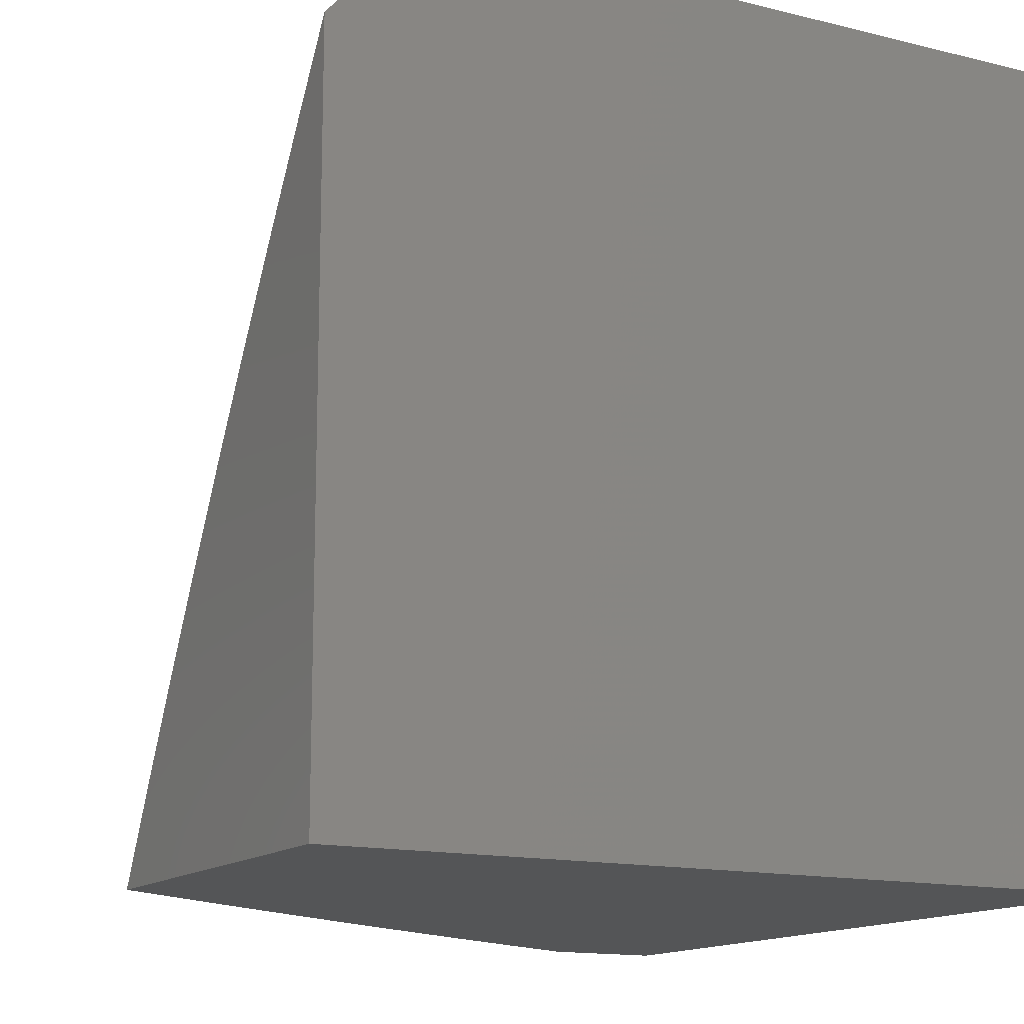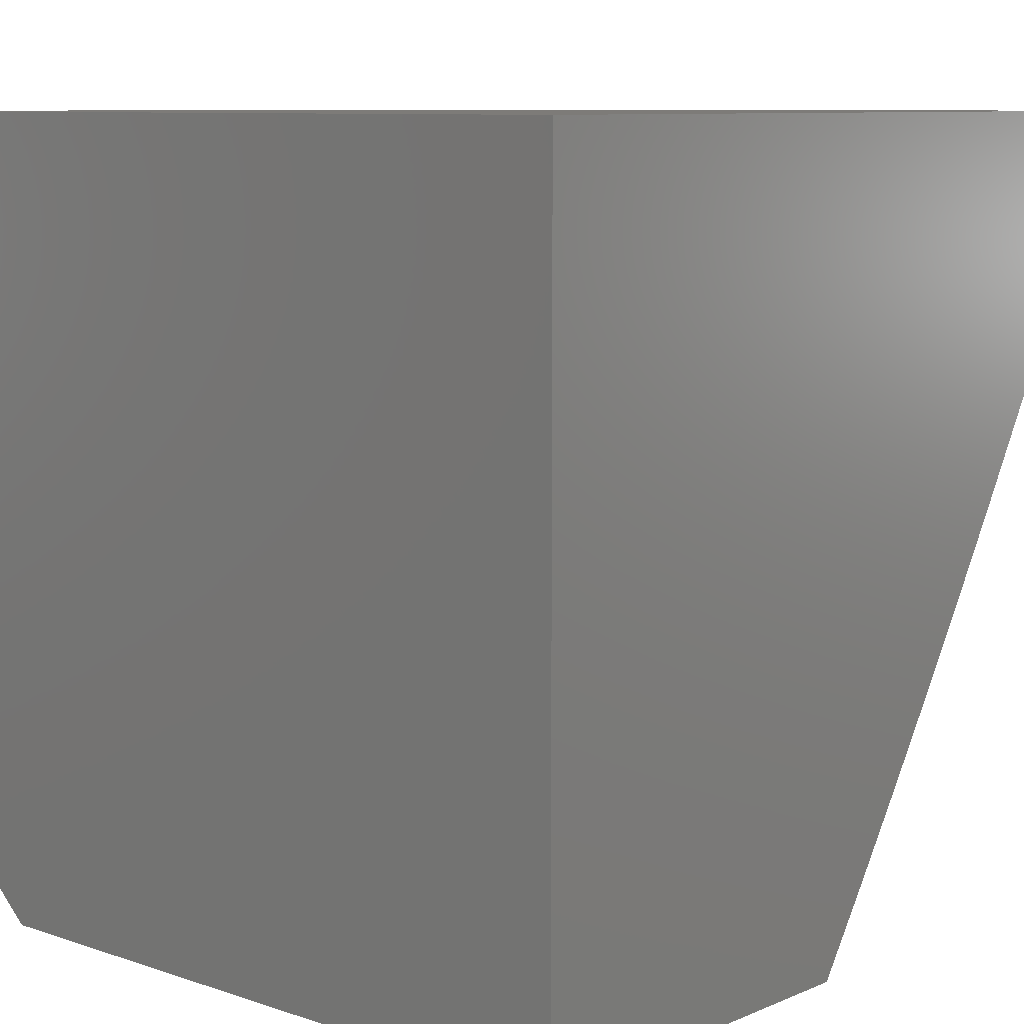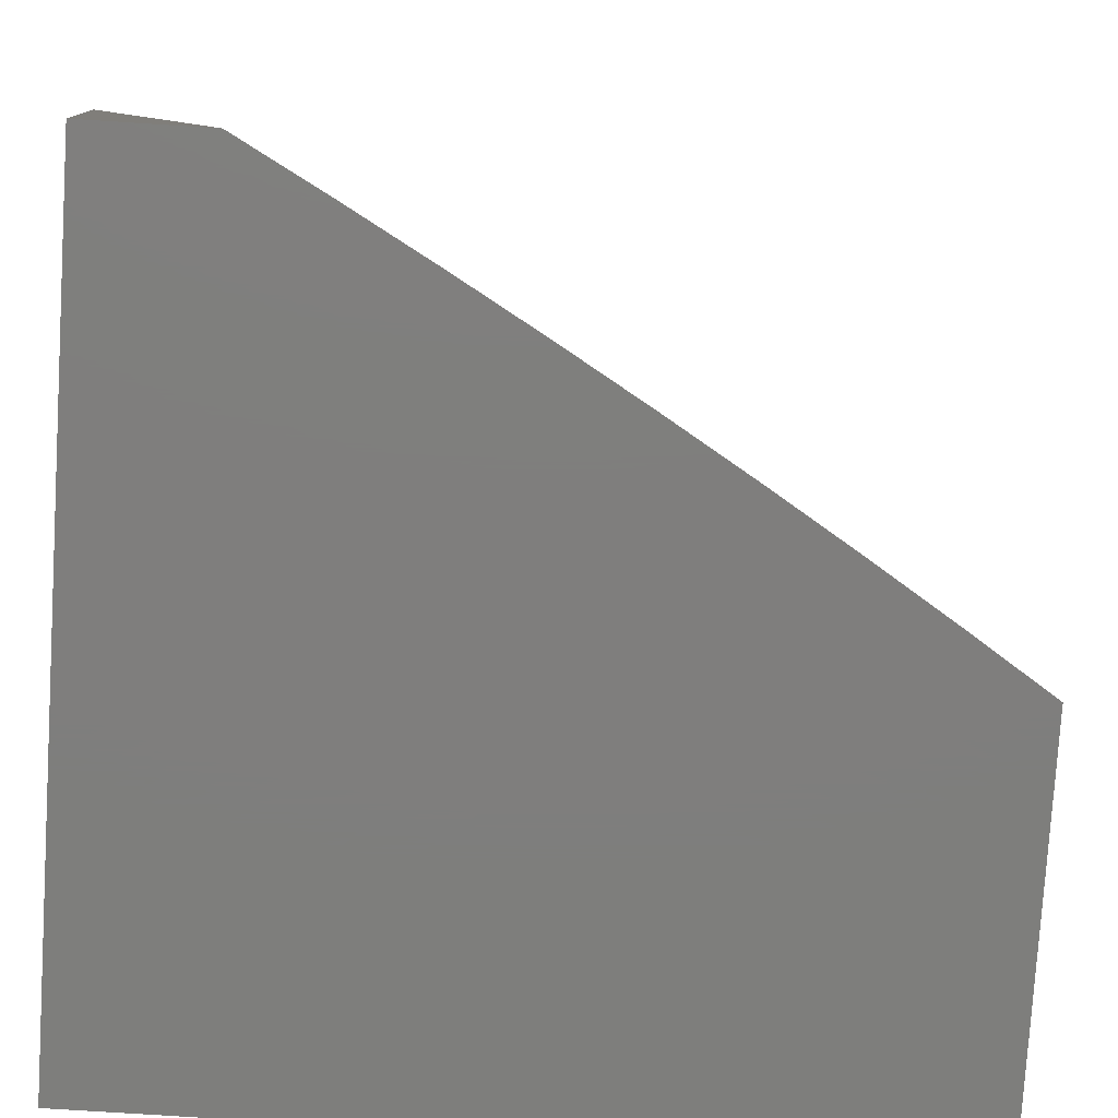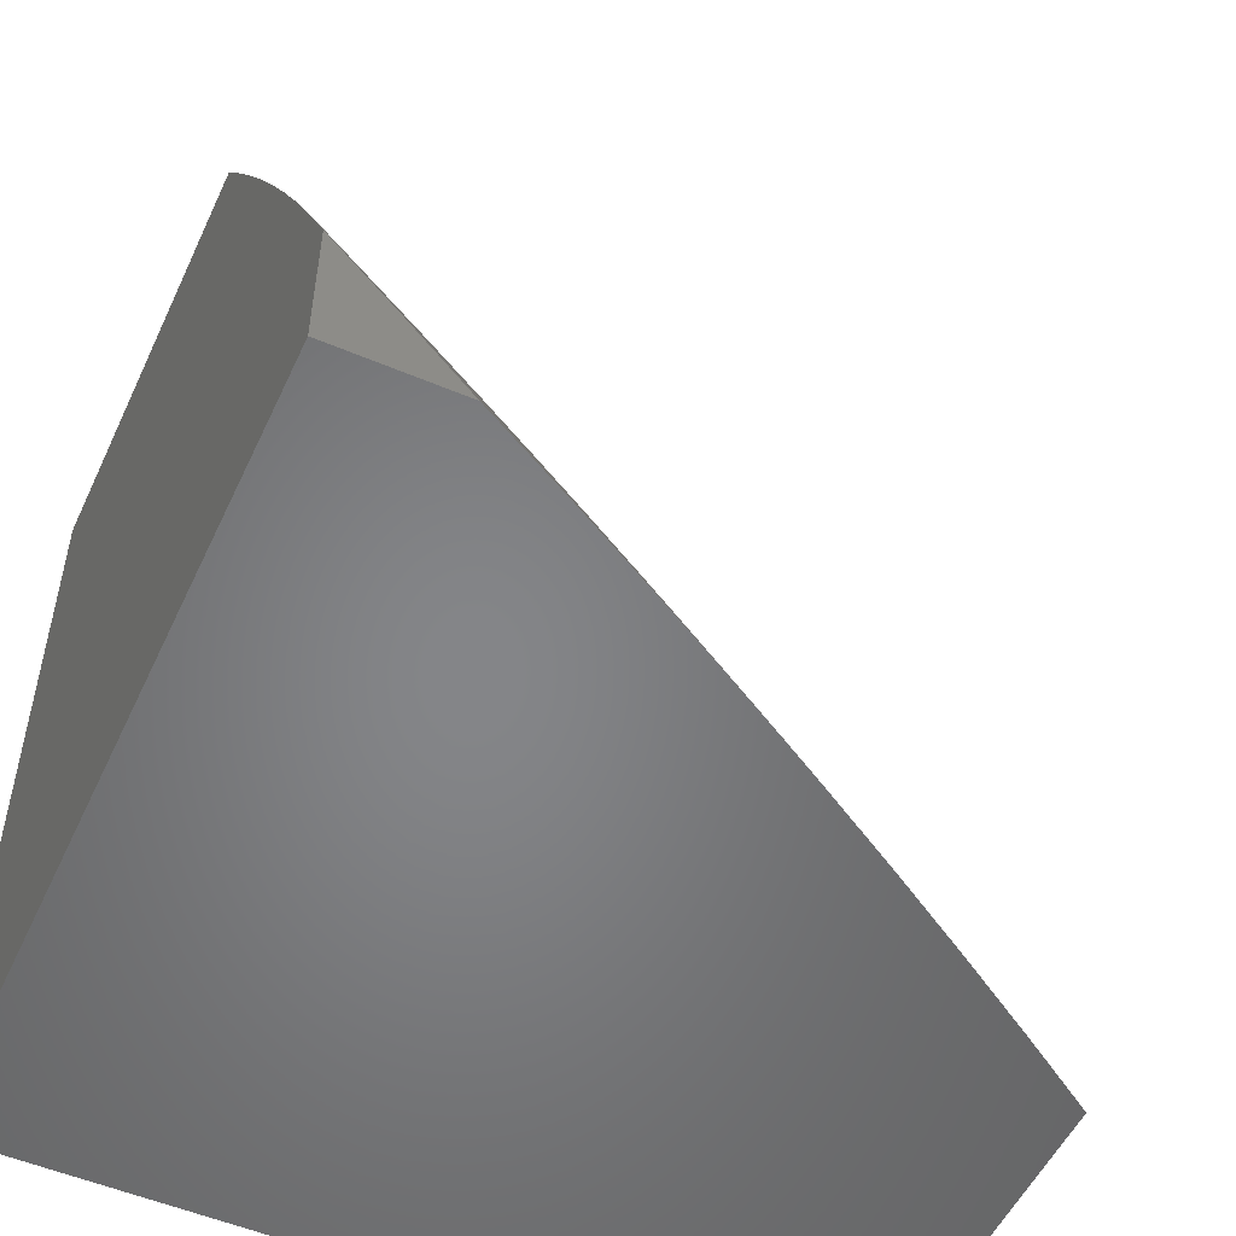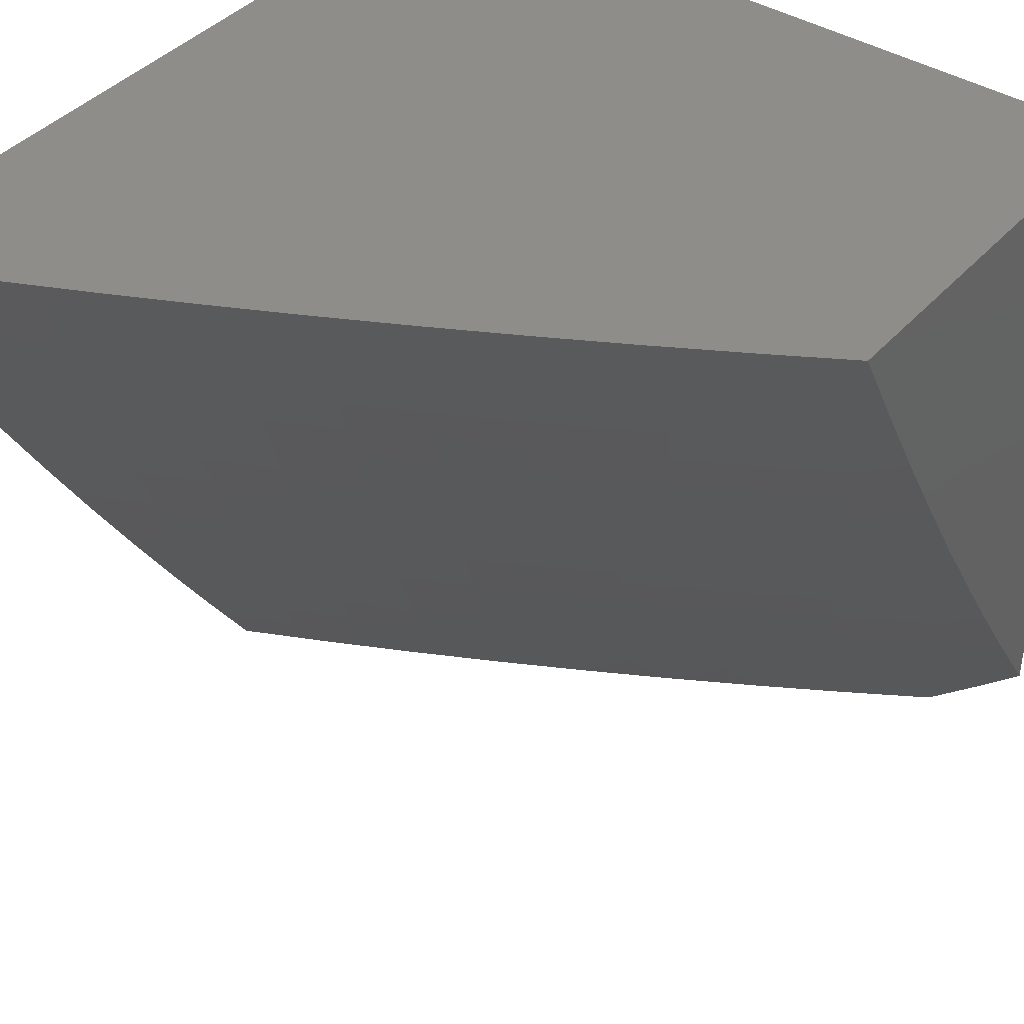
<metadata>
{"format":"stl","ext":"stl","renderer":"f3d","projection":"perspective","resolution":1024,"background":"white","views":[{"elev":-14.0,"azim":-118.9,"up":"+Y"},{"elev":8.9,"azim":-48.2,"up":"+Z"},{"elev":-78.3,"azim":86.4,"up":"+Y"},{"elev":-52.7,"azim":65.4,"up":"+Y"},{"elev":40.8,"azim":127.4,"up":"+Z"}]}
</metadata>
<code>
# stl→obj: 252 verts, 500 faces
v 8.434 4.112 -6
v 8.485 4.091 -5.939
v 8.49 4 -6
v 8.529 4.003 -5.939
v 8.558 4 -5.896
v 8.561 4.019 -5.877
v 8.593 4.034 -5.816
v 8.549 4.122 -5.816
v 8.581 4.137 -5.754
v 8.536 4.225 -5.754
v 8.567 4.24 -5.692
v 8.521 4.328 -5.692
v 8.551 4.344 -5.63
v 8.504 4.432 -5.63
v 8.519 4.439 -5.599
v 8.47 4.527 -5.599
v 8.485 4.535 -5.568
v 8.436 4.623 -5.568
v 8.45 4.631 -5.536
v 8.416 4.69 -5.536
v 8.43 4.698 -5.505
v 8.395 4.758 -5.505
v 8.41 4.766 -5.474
v 8.338 4.884 -5.474
v 8.353 4.893 -5.442
v 8.283 5 -5.447
v 8.367 4.901 -5.411
v 8.35 5 -5.336
v 8.381 4.909 -5.38
v 8.408 4.925 -5.317
v 8.452 4.79 -5.38
v 8.48 4.806 -5.317
v 8.488 4.73 -5.38
v 8.516 4.746 -5.317
v 8.522 4.67 -5.38
v 8.551 4.686 -5.317
v 8.572 4.582 -5.38
v 8.601 4.597 -5.317
v 8.622 4.493 -5.38
v 8.65 4.508 -5.317
v 8.67 4.404 -5.38
v 8.698 4.418 -5.317
v 8.717 4.314 -5.38
v 8.745 4.328 -5.317
v 8.763 4.224 -5.38
v 8.791 4.238 -5.317
v 8.807 4.134 -5.38
v 8.837 4.148 -5.317
v 8.851 4.044 -5.38
v 8.88 4.057 -5.317
v 8.88 4 -5.366
v 8.941 4 -5.258
v 8.909 4.07 -5.254
v 8.938 4.083 -5.19
v 8.894 4.175 -5.19
v 8.922 4.188 -5.127
v 8.876 4.279 -5.127
v 8.904 4.292 -5.064
v 8.857 4.384 -5.064
v 8.894 4.378 -5
v 8.839 4.484 -5
v 8.809 4.475 -5.064
v 8.76 4.565 -5.064
v 8.782 4.461 -5.127
v 8.733 4.551 -5.127
v 8.754 4.447 -5.19
v 8.706 4.537 -5.19
v 8.727 4.433 -5.254
v 8.678 4.522 -5.254
v 8.441 4.178 -5.939
v 8.376 4.223 -6
v 8.395 4.264 -5.939
v 8.317 4.333 -6
v 8.349 4.351 -5.939
v 8.301 4.437 -5.939
v 8.333 4.454 -5.877
v 8.284 4.54 -5.877
v 8.315 4.557 -5.816
v 8.281 4.615 -5.816
v 8.312 4.632 -5.754
v 8.277 4.691 -5.754
v 8.307 4.708 -5.692
v 8.237 4.825 -5.692
v 8.266 4.842 -5.63
v 8.194 4.959 -5.63
v 8.208 4.967 -5.599
v 8.214 5 -5.556
v 8.222 4.976 -5.568
v 8.237 4.985 -5.536
v 8.295 4.859 -5.568
v 8.31 4.868 -5.536
v 8.366 4.741 -5.568
v 8.381 4.75 -5.536
v 8.401 4.682 -5.568
v 8.257 4.442 -6
v 8.253 4.522 -5.939
v 8.25 4.598 -5.877
v 8.247 4.674 -5.816
v 8.207 4.807 -5.754
v 8.164 4.941 -5.692
v 8.144 5 -5.665
v 8.195 4.55 -6
v 8.219 4.581 -5.939
v 8.216 4.656 -5.877
v 8.177 4.79 -5.816
v 8.135 4.923 -5.754
v 8.185 4.638 -5.939
v 8.131 4.658 -6
v 8.115 4.754 -5.939
v 8.066 4.764 -6
v 8.044 4.868 -5.939
v 8 4.87 -6
v 8 4.935 -5.94
v 8.075 4.887 -5.877
v 8 5 -5.88
v 8.073 5 -5.773
v 8.105 4.905 -5.816
v 8.146 4.772 -5.877
v 8.251 4.993 -5.505
v 8.416 5 -5.225
v 8.436 4.941 -5.254
v 8.508 4.822 -5.254
v 8.543 4.761 -5.254
v 8.578 4.701 -5.254
v 8.629 4.612 -5.254
v 8.463 4.957 -5.19
v 8.481 5 -5.113
v 8.489 4.973 -5.127
v 8.516 4.988 -5.064
v 8.562 4.852 -5.127
v 8.589 4.867 -5.064
v 8.598 4.792 -5.127
v 8.624 4.806 -5.064
v 8.633 4.731 -5.127
v 8.66 4.746 -5.064
v 8.684 4.641 -5.127
v 8.711 4.656 -5.064
v 8.544 5 -5
v 8.605 4.898 -5
v 8.666 4.796 -5
v 8.724 4.692 -5
v 8.782 4.588 -5
v 8.947 4.272 -5
v 8.949 4.201 -5.064
v 8.966 4.096 -5.127
v 9 4 -5.149
v 9 4.166 -5
v 8.994 4.109 -5.064
v 9 4.083 -5.075
v 8.836 4.037 -5.411
v 8.818 4 -5.473
v 8.822 4.03 -5.442
v 8.807 4.024 -5.474
v 8.778 4.12 -5.442
v 8.763 4.113 -5.474
v 8.733 4.21 -5.442
v 8.718 4.203 -5.474
v 8.687 4.3 -5.442
v 8.673 4.292 -5.474
v 8.641 4.389 -5.442
v 8.626 4.382 -5.474
v 8.593 4.478 -5.442
v 8.578 4.47 -5.474
v 8.544 4.566 -5.442
v 8.529 4.559 -5.474
v 8.494 4.655 -5.442
v 8.479 4.647 -5.474
v 8.459 4.714 -5.442
v 8.445 4.706 -5.474
v 8.424 4.774 -5.442
v 8.755 4 -5.58
v 8.761 4.003 -5.568
v 8.776 4.01 -5.536
v 8.791 4.017 -5.505
v 8.748 4.106 -5.505
v 8.691 4 -5.686
v 8.687 4.078 -5.63
v 8.703 4.085 -5.599
v 8.718 4.092 -5.568
v 8.673 4.181 -5.568
v 8.688 4.189 -5.536
v 8.643 4.278 -5.536
v 8.658 4.285 -5.505
v 8.611 4.374 -5.505
v 8.625 4 -5.792
v 8.625 4.048 -5.754
v 8.656 4.063 -5.692
v 8.643 4.167 -5.63
v 8.658 4.174 -5.599
v 8.613 4.263 -5.599
v 8.628 4.27 -5.568
v 8.581 4.359 -5.568
v 8.596 4.367 -5.536
v 8.549 4.455 -5.536
v 8.563 4.463 -5.505
v 8.515 4.551 -5.505
v 8.517 4.106 -5.877
v 8.473 4.194 -5.877
v 8.427 4.281 -5.877
v 8.38 4.367 -5.877
v 8.505 4.209 -5.816
v 8.49 4.313 -5.754
v 8.474 4.416 -5.692
v 8.455 4.519 -5.63
v 8.421 4.615 -5.599
v 8.612 4.152 -5.692
v 8.598 4.255 -5.63
v 8.566 4.351 -5.599
v 8.534 4.447 -5.568
v 8.5 4.543 -5.536
v 8.465 4.639 -5.505
v 8.703 4.196 -5.505
v 8.733 4.099 -5.536
v 8.748 4.217 -5.411
v 8.793 4.127 -5.411
v 8.702 4.307 -5.411
v 8.655 4.396 -5.411
v 8.607 4.485 -5.411
v 8.558 4.574 -5.411
v 8.508 4.662 -5.411
v 8.473 4.722 -5.411
v 8.438 4.782 -5.411
v 8.82 4.252 -5.254
v 8.865 4.161 -5.254
v 8.848 4.266 -5.19
v 8.774 4.343 -5.254
v 8.83 4.37 -5.127
v 8.802 4.356 -5.19
v 8.459 4.297 -5.816
v 8.412 4.384 -5.816
v 8.364 4.47 -5.816
v 8.443 4.4 -5.754
v 8.425 4.503 -5.692
v 8.406 4.607 -5.63
v 8.387 4.674 -5.599
v 8.395 4.487 -5.754
v 8.346 4.573 -5.754
v 8.656 4.627 -5.19
v 8.606 4.716 -5.19
v 8.571 4.777 -5.19
v 8.535 4.837 -5.19
v 8.376 4.59 -5.692
v 8.372 4.666 -5.63
v 8.352 4.733 -5.599
v 8.342 4.649 -5.692
v 8.337 4.725 -5.63
v 8.281 4.851 -5.599
v 8.324 4.876 -5.505
v 8 5 -5
v 8 4 -5
v 8 4 -6
v 9 4 -5
f 1 2 3
f 3 2 4
f 3 4 5
f 5 4 6
f 5 6 7
f 7 6 8
f 7 8 9
f 9 8 10
f 9 10 11
f 11 10 12
f 11 12 13
f 13 12 14
f 13 14 15
f 15 14 16
f 15 16 17
f 17 16 18
f 17 18 19
f 19 18 20
f 19 20 21
f 21 20 22
f 21 22 23
f 23 22 24
f 23 24 25
f 25 24 26
f 25 26 27
f 27 26 28
f 27 28 29
f 29 28 30
f 29 30 31
f 31 30 32
f 31 32 33
f 33 32 34
f 33 34 35
f 35 34 36
f 35 36 37
f 37 36 38
f 37 38 39
f 39 38 40
f 39 40 41
f 41 40 42
f 41 42 43
f 43 42 44
f 43 44 45
f 45 44 46
f 45 46 47
f 47 46 48
f 47 48 49
f 49 48 50
f 49 50 51
f 51 50 52
f 52 50 53
f 52 53 54
f 54 53 55
f 54 55 56
f 56 55 57
f 56 57 58
f 58 57 59
f 58 59 60
f 60 59 61
f 61 59 62
f 61 62 63
f 63 62 64
f 63 64 65
f 65 64 66
f 65 66 67
f 67 66 68
f 67 68 69
f 69 68 42
f 69 42 40
f 2 1 70
f 70 1 71
f 70 71 72
f 72 71 73
f 72 73 74
f 74 73 75
f 74 75 76
f 76 75 77
f 76 77 78
f 78 77 79
f 78 79 80
f 80 79 81
f 80 81 82
f 82 81 83
f 82 83 84
f 84 83 85
f 84 85 86
f 86 85 87
f 86 87 88
f 88 87 89
f 88 89 90
f 90 89 91
f 90 91 92
f 92 91 93
f 92 93 94
f 94 93 20
f 94 20 18
f 73 95 75
f 75 95 96
f 75 96 77
f 77 96 97
f 77 97 79
f 79 97 98
f 79 98 81
f 81 98 99
f 81 99 83
f 83 99 100
f 83 100 85
f 85 100 101
f 85 101 87
f 95 102 96
f 96 102 103
f 96 103 97
f 97 103 104
f 97 104 98
f 98 104 105
f 98 105 99
f 99 105 106
f 99 106 100
f 100 106 101
f 103 102 107
f 107 102 108
f 107 108 109
f 109 108 110
f 109 110 111
f 111 110 112
f 111 112 113
f 111 113 114
f 114 113 115
f 114 115 116
f 101 106 116
f 116 106 117
f 116 117 114
f 114 117 118
f 114 118 109
f 109 118 107
f 89 87 119
f 119 87 26
f 119 26 24
f 28 120 30
f 30 120 121
f 30 121 32
f 32 121 122
f 32 122 34
f 34 122 123
f 34 123 36
f 36 123 124
f 36 124 38
f 38 124 125
f 38 125 40
f 40 125 69
f 121 120 126
f 126 120 127
f 126 127 128
f 128 127 129
f 128 129 130
f 130 129 131
f 130 131 132
f 132 131 133
f 132 133 134
f 134 133 135
f 134 135 136
f 136 135 137
f 136 137 65
f 65 137 63
f 127 138 129
f 129 138 139
f 129 139 131
f 131 139 133
f 139 140 133
f 133 140 135
f 140 141 135
f 135 141 137
f 141 142 137
f 137 142 63
f 142 61 63
f 60 143 58
f 58 143 144
f 58 144 56
f 56 144 145
f 56 145 54
f 54 145 146
f 54 146 52
f 143 147 144
f 144 147 148
f 144 148 145
f 145 148 149
f 145 149 146
f 147 149 148
f 49 51 150
f 150 51 151
f 150 151 152
f 152 151 153
f 152 153 154
f 154 153 155
f 154 155 156
f 156 155 157
f 156 157 158
f 158 157 159
f 158 159 160
f 160 159 161
f 160 161 162
f 162 161 163
f 162 163 164
f 164 163 165
f 164 165 166
f 166 165 167
f 166 167 168
f 168 167 169
f 168 169 170
f 170 169 23
f 170 23 25
f 171 172 151
f 151 172 173
f 151 173 174
f 174 173 175
f 174 175 155
f 155 175 157
f 176 177 171
f 171 177 178
f 171 178 179
f 179 178 180
f 179 180 181
f 181 180 182
f 181 182 183
f 183 182 184
f 183 184 161
f 161 184 163
f 185 186 176
f 176 186 187
f 176 187 177
f 177 187 188
f 177 188 189
f 189 188 190
f 189 190 191
f 191 190 192
f 191 192 193
f 193 192 194
f 193 194 195
f 195 194 196
f 195 196 165
f 165 196 167
f 186 185 7
f 7 185 5
f 6 4 197
f 197 4 2
f 197 2 198
f 198 2 70
f 198 70 199
f 199 70 72
f 199 72 200
f 200 72 74
f 200 74 76
f 6 197 8
f 8 197 201
f 8 201 10
f 10 201 202
f 10 202 12
f 12 202 203
f 12 203 14
f 14 203 204
f 14 204 16
f 16 204 205
f 16 205 18
f 18 205 94
f 201 197 198
f 186 7 9
f 187 186 206
f 206 186 9
f 206 9 11
f 187 206 188
f 188 206 207
f 188 207 190
f 190 207 208
f 190 208 192
f 192 208 209
f 192 209 194
f 194 209 210
f 194 210 196
f 196 210 211
f 196 211 167
f 167 211 169
f 207 206 11
f 178 177 189
f 178 189 180
f 180 189 191
f 180 191 182
f 182 191 193
f 182 193 184
f 184 193 195
f 184 195 163
f 163 195 165
f 181 212 213
f 213 212 175
f 213 175 173
f 159 157 212
f 212 157 175
f 159 212 183
f 183 212 181
f 156 214 154
f 154 214 215
f 154 215 152
f 152 215 150
f 214 45 215
f 215 45 47
f 215 47 150
f 150 47 49
f 214 156 216
f 216 156 158
f 216 158 217
f 217 158 160
f 217 160 218
f 218 160 162
f 218 162 219
f 219 162 164
f 219 164 220
f 220 164 166
f 220 166 221
f 221 166 168
f 221 168 222
f 222 168 170
f 222 170 27
f 27 170 25
f 45 214 43
f 43 214 216
f 43 216 41
f 41 216 217
f 41 217 39
f 39 217 218
f 39 218 37
f 37 218 219
f 37 219 35
f 35 219 220
f 35 220 33
f 33 220 221
f 33 221 31
f 31 221 222
f 31 222 29
f 29 222 27
f 46 223 48
f 48 223 224
f 48 224 50
f 50 224 53
f 223 225 224
f 224 225 55
f 224 55 53
f 223 46 226
f 226 46 44
f 226 44 68
f 68 44 42
f 55 225 57
f 57 225 227
f 57 227 59
f 59 227 62
f 225 223 228
f 228 223 226
f 228 226 66
f 66 226 68
f 174 155 153
f 181 213 179
f 179 213 172
f 179 172 171
f 172 213 173
f 201 198 229
f 229 198 199
f 229 199 230
f 230 199 200
f 230 200 231
f 231 200 76
f 231 76 78
f 208 207 13
f 13 207 11
f 161 159 183
f 225 228 227
f 227 228 64
f 227 64 62
f 64 228 66
f 201 229 202
f 202 229 232
f 202 232 203
f 203 232 233
f 203 233 204
f 204 233 234
f 204 234 205
f 205 234 235
f 205 235 94
f 94 235 92
f 232 229 230
f 209 208 15
f 15 208 13
f 232 230 236
f 236 230 231
f 236 231 237
f 237 231 78
f 237 78 80
f 210 209 17
f 17 209 15
f 136 65 67
f 67 69 238
f 238 69 125
f 238 125 239
f 239 125 124
f 239 124 240
f 240 124 123
f 240 123 241
f 241 123 122
f 241 122 126
f 126 122 121
f 237 242 236
f 236 242 233
f 236 233 232
f 233 242 234
f 234 242 243
f 234 243 235
f 235 243 244
f 235 244 92
f 92 244 90
f 242 237 245
f 245 237 80
f 245 80 82
f 210 17 19
f 210 19 211
f 211 19 21
f 211 21 169
f 169 21 23
f 239 134 238
f 238 134 136
f 238 136 67
f 134 239 132
f 132 239 240
f 132 240 130
f 130 240 241
f 130 241 128
f 128 241 126
f 242 245 243
f 243 245 246
f 243 246 244
f 244 246 247
f 244 247 90
f 90 247 88
f 246 245 82
f 22 20 93
f 107 118 104
f 104 118 105
f 111 114 109
f 106 105 117
f 117 105 118
f 246 82 84
f 246 84 247
f 247 84 86
f 247 86 88
f 22 93 248
f 248 93 91
f 248 91 119
f 119 91 89
f 119 24 248
f 248 24 22
f 103 107 104
f 151 174 153
f 138 127 249
f 249 127 120
f 249 120 28
f 28 26 249
f 249 26 87
f 249 87 101
f 101 116 249
f 249 116 115
f 115 113 249
f 249 113 250
f 250 113 112
f 250 112 251
f 112 110 251
f 251 110 108
f 251 108 102
f 102 95 251
f 251 95 73
f 251 73 71
f 71 1 251
f 251 1 3
f 147 143 252
f 252 143 250
f 250 143 60
f 250 60 61
f 61 142 250
f 250 142 141
f 250 141 140
f 250 140 249
f 249 140 139
f 249 139 138
f 3 5 251
f 251 5 185
f 251 185 250
f 250 185 176
f 250 176 171
f 171 151 250
f 250 151 51
f 250 51 52
f 146 252 52
f 52 252 250
f 146 149 252
f 252 149 147

</code>
